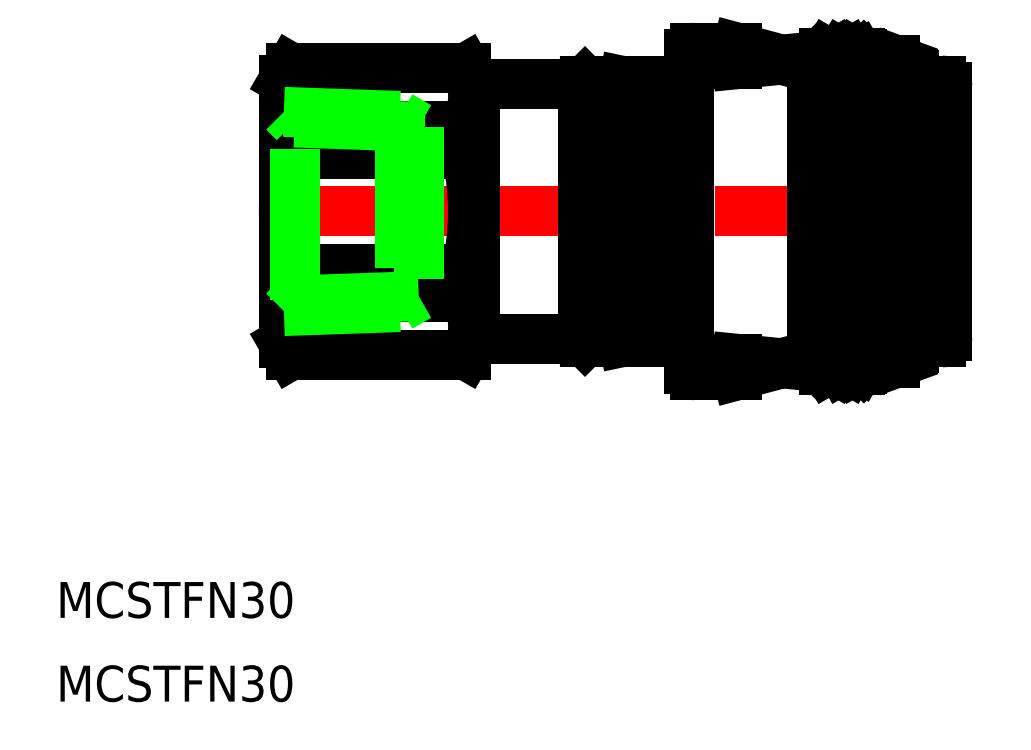
<metadata>
{"format":"dxf","ext":"dxf","renderer":"ezdxf+matplotlib","layout":"modelspace","background":"white","min_lineweight":24,"dpi":150}
</metadata>
<code>
0
SECTION
2
ENTITIES
0
LINE
8
CENTER
10
-2
20
0
30
0
11
57.5
21
0
31
0
0
LINE
8
0
10
0.5773
20
4.796
30
0
11
0.5773
21
7.128
31
0
0
LINE
8
0
10
16
20
10.7
30
0
11
16
21
-7.054e-07
31
0
0
LINE
8
0
10
15.25
20
7.128
30
0
11
15.25
21
4.796
31
0
0
LINE
8
0
10
0.5773
20
-7.128
30
0
11
15.25
21
-7.128
31
0
0
LINE
8
0
10
0.5773
20
-4.796
30
0
11
15.25
21
-4.796
31
0
0
LINE
8
0
10
0.5773
20
4.796
30
0
11
15.25
21
4.796
31
0
0
ARC
8
0
10
20.21
20
-7.054e-07
30
0
40
20.21
50
180
51
193.7
0
ARC
8
0
10
5.427
20
-9.564
30
0
40
5.427
50
153.3
51
206.7
0
LINE
8
0
10
0.5773
20
-4.796
30
0
11
0.5773
21
-7.128
31
0
0
ARC
8
0
10
20.21
20
-7.054e-07
30
0
40
20.21
50
166.3
51
180
0
LINE
8
0
10
16
20
-10.7
30
0
11
16
21
-7.054e-07
31
0
0
LINE
8
0
10
15.25
20
-7.128
30
0
11
15.25
21
-4.796
31
0
0
LINE
8
0
10
0.5773
20
7.128
30
0
11
15.25
21
7.128
31
0
0
ARC
8
0
10
5.427
20
9.564
30
0
40
5.427
50
153.3
51
206.7
0
LINE
8
0
10
33.92
20
-13.2
30
0
11
33.92
21
13.2
31
0
0
LINE
8
0
10
52.72
20
11.42
30
0
11
52.72
21
-7.054e-07
31
0
0
LINE
8
0
10
28.41
20
4.075
30
0
11
28.41
21
6.468
31
0
0
LINE
8
0
10
32.59
20
6.468
30
0
11
32.59
21
4.075
31
0
0
LINE
8
0
10
44.21
20
-12.7
30
0
11
44.21
21
12.7
31
0
0
LINE
8
0
10
45.18
20
-7.054e-07
30
0
11
45.18
21
13.25
31
0
0
LINE
8
0
10
48.35
20
-7.054e-07
30
0
11
48.35
21
13.21
31
0
0
LINE
8
0
10
48.92
20
12.7
30
0
11
48.92
21
-7.054e-07
31
0
0
ARC
8
0
10
49.72
20
6.05
30
0
40
0.3
50
90
51
180
0
LINE
8
0
10
28.71
20
-8.682
30
0
11
32.29
21
-8.682
31
0
0
LINE
8
0
10
28.71
20
-1.383
30
0
11
32.29
21
-1.383
31
0
0
LINE
8
0
10
28.71
20
-6.768
30
0
11
32.29
21
-6.768
31
0
0
LINE
8
0
10
28.71
20
1.383
30
0
11
32.29
21
1.383
31
0
0
LINE
8
0
10
25
20
-10.7
30
0
11
25
21
10.7
31
0
0
LINE
8
0
10
25.19
20
-10.89
30
0
11
25.19
21
10.89
31
0
0
LINE
8
0
10
28.41
20
-4.075
30
0
11
28.41
21
-6.468
31
0
0
LINE
8
0
10
28.41
20
-10.9
30
0
11
28.41
21
-8.982
31
0
0
ARC
8
0
10
28.71
20
-8.982
30
0
40
0.3
50
90
51
180
0
ARC
8
0
10
28.71
20
-6.468
30
0
40
0.3
50
180
51
270
0
LINE
8
0
10
28.41
20
-4.075
30
0
11
28.41
21
-1.683
31
0
0
ARC
8
0
10
28.71
20
-1.683
30
0
40
0.3
50
90
51
180
0
LINE
8
0
10
28.41
20
4.075
30
0
11
28.41
21
1.683
31
0
0
ARC
8
0
10
28.71
20
1.683
30
0
40
0.3
50
180
51
270
0
LINE
8
0
10
32.59
20
-6.468
30
0
11
32.59
21
-4.075
31
0
0
LINE
8
0
10
32.59
20
-8.982
30
0
11
32.59
21
-10.9
31
0
0
ARC
8
0
10
34.42
20
-13.2
30
0
40
0.5
50
180
51
270
0
ARC
8
0
10
34.42
20
-11.82
30
0
40
0.5
50
180
51
270
0
LINE
8
0
10
33.92
20
-11.82
30
0
11
33.92
21
-11.82
31
0
0
ARC
8
0
10
32.29
20
-8.982
30
0
40
0.3
50
0
51
90
0
ARC
8
0
10
32.29
20
-6.468
30
0
40
0.3
50
270
51
0
0
LINE
8
0
10
32.59
20
-1.683
30
0
11
32.59
21
-4.075
31
0
0
ARC
8
0
10
32.29
20
-1.683
30
0
40
0.3
50
0
51
90
0
LINE
8
0
10
32.59
20
1.683
30
0
11
32.59
21
4.075
31
0
0
ARC
8
0
10
32.29
20
1.683
30
0
40
0.3
50
270
51
0
0
LINE
8
0
10
52.72
20
-11.42
30
0
11
52.72
21
-7.054e-07
31
0
0
LINE
8
0
10
48.92
20
-12.74
30
0
11
48.92
21
-7.054e-07
31
0
0
LINE
8
0
10
48.35
20
-7.054e-07
30
0
11
48.35
21
-13.21
31
0
0
LINE
8
0
10
45.18
20
-7.054e-07
30
0
11
45.18
21
-13.25
31
0
0
LINE
8
0
10
55.5
20
-10.45
30
0
11
55.5
21
10.45
31
0
0
LINE
8
0
10
49.42
20
-6.05
30
0
11
49.42
21
-2.505
31
0
0
ARC
8
0
10
49.72
20
-10.03
30
0
40
0.3
50
90
51
180
0
ARC
8
0
10
49.72
20
-11.63
30
0
40
0.3
50
180
51
270
0
ARC
8
0
10
49.72
20
-6.05
30
0
40
0.3
50
180
51
270
0
LINE
8
0
10
45.18
20
-13.25
30
0
11
48.16
21
-13.25
31
0
0
LINE
8
0
10
44.56
20
-12.85
30
0
11
44.82
21
-13.1
31
0
0
ARC
8
0
10
44.21
20
-13.2
30
0
40
0.5
50
45
51
90
0
ARC
8
0
10
45.18
20
-12.75
30
0
40
0.5
50
225
51
270
0
LINE
8
0
10
48.51
20
-13.1
30
0
11
48.77
21
-12.85
31
0
0
ARC
8
0
10
48.16
20
-12.75
30
0
40
0.5
50
270
51
315
0
ARC
8
0
10
49.13
20
-13.2
30
0
40
0.5
50
90
51
135
0
LINE
8
0
10
49.42
20
-11.63
30
0
11
49.42
21
-10.03
31
0
0
ARC
8
0
10
51.72
20
-11.42
30
0
40
1
50
290
51
0
0
ARC
8
0
10
53
20
-10.25
30
0
40
0.7
50
246.3
51
270
0
ARC
8
0
10
51.72
20
-10.66
30
0
40
1
50
288.9
51
0
0
LINE
8
0
10
51.12
20
-11.93
30
0
11
51.12
21
-12.7
31
0
0
LINE
8
0
10
53
20
-10.95
30
0
11
55
21
-10.95
31
0
0
ARC
8
0
10
55
20
-10.45
30
0
40
0.5
50
270
51
0
0
LINE
8
0
10
51.12
20
-6.35
30
0
11
51.12
21
-9.729
31
0
0
ARC
8
0
10
49.72
20
2.505
30
0
40
0.3
50
180
51
270
0
ARC
8
0
10
49.72
20
-2.505
30
0
40
0.3
50
90
51
180
0
LINE
8
0
10
49.42
20
6.05
30
0
11
49.42
21
2.505
31
0
0
LINE
8
0
10
51.12
20
-7.054e-07
30
0
11
51.12
21
2.205
31
0
0
LINE
8
0
10
51.12
20
-7.054e-07
30
0
11
51.12
21
-2.205
31
0
0
LINE
8
0
10
28.71
20
6.768
30
0
11
32.29
21
6.768
31
0
0
LINE
8
0
10
28.71
20
8.682
30
0
11
32.29
21
8.682
31
0
0
LINE
8
0
10
28.41
20
10.9
30
0
11
28.41
21
8.982
31
0
0
ARC
8
0
10
28.71
20
6.468
30
0
40
0.3
50
90
51
180
0
ARC
8
0
10
28.71
20
8.982
30
0
40
0.3
50
180
51
270
0
LINE
8
0
10
32.59
20
8.982
30
0
11
32.59
21
10.9
31
0
0
ARC
8
0
10
32.29
20
6.468
30
0
40
0.3
50
0
51
90
0
ARC
8
0
10
32.29
20
8.982
30
0
40
0.3
50
270
51
0
0
ARC
8
0
10
34.42
20
11.82
30
0
40
0.5
50
90
51
180
0
LINE
8
0
10
33.92
20
11.82
30
0
11
33.92
21
11.82
31
0
0
ARC
8
0
10
34.42
20
13.2
30
0
40
0.5
50
90
51
180
0
ARC
8
0
10
49.72
20
10.03
30
0
40
0.3
50
180
51
270
0
ARC
8
0
10
49.72
20
11.63
30
0
40
0.3
50
90
51
180
0
LINE
8
0
10
49.42
20
11.63
30
0
11
49.42
21
10.03
31
0
0
LINE
8
0
10
45.18
20
13.25
30
0
11
48.16
21
13.25
31
0
0
LINE
8
0
10
44.56
20
12.85
30
0
11
44.82
21
13.1
31
0
0
ARC
8
0
10
44.21
20
13.2
30
0
40
0.5
50
270
51
315
0
ARC
8
0
10
45.18
20
12.75
30
0
40
0.5
50
90
51
135
0
LINE
8
0
10
48.51
20
13.1
30
0
11
48.77
21
12.85
31
0
0
ARC
8
0
10
49.13
20
13.2
30
0
40
0.5
50
225
51
270
0
ARC
8
0
10
48.16
20
12.75
30
0
40
0.5
50
45
51
90
0
ARC
8
0
10
51.72
20
11.42
30
0
40
1
50
0
51
70
0
ARC
8
0
10
53
20
10.25
30
0
40
0.7
50
90
51
113.7
0
ARC
8
0
10
51.72
20
10.66
30
0
40
1
50
0
51
71.12
0
LINE
8
0
10
51.12
20
6.35
30
0
11
51.12
21
9.729
31
0
0
LINE
8
0
10
53
20
10.95
30
0
11
55
21
10.95
31
0
0
ARC
8
0
10
55
20
10.45
30
0
40
0.5
50
0
51
90
0
LINE
8
0
10
51.12
20
11.93
30
0
11
51.12
21
12.7
31
0
0
LINE
8
0
10
33.92
20
10.9
30
0
11
32.59
21
10.9
31
0
0
LINE
8
0
10
32.59
20
10.9
30
0
11
31.98
21
10.77
31
0
0
LINE
8
0
10
31.98
20
10.77
30
0
11
29.02
21
10.77
31
0
0
LINE
8
0
10
29.02
20
10.77
30
0
11
28.41
21
10.9
31
0
0
LINE
8
0
10
28.41
20
10.9
30
0
11
25.19
21
10.89
31
0
0
LINE
8
0
10
25.19
20
10.89
30
0
11
25
21
10.7
31
0
0
LINE
8
0
10
25
20
10.7
30
0
11
16
21
10.7
31
0
0
LINE
8
0
10
16
20
10.7
30
0
11
15.25
21
12
31
0
0
LINE
8
0
10
15.25
20
12
30
0
11
0.5773
21
12
31
0
0
LINE
8
0
10
0.5773
20
12
30
0
11
-1.07e-14
21
11
31
0
0
LINE
8
0
10
-1.07e-14
20
11
30
0
11
-1.07e-14
21
-11
31
0
0
LINE
8
0
10
33.92
20
-10.9
30
0
11
32.59
21
-10.9
31
0
0
LINE
8
0
10
32.59
20
-10.9
30
0
11
31.98
21
-10.77
31
0
0
LINE
8
0
10
31.98
20
-10.77
30
0
11
29.02
21
-10.77
31
0
0
LINE
8
0
10
29.02
20
-10.77
30
0
11
28.41
21
-10.9
31
0
0
LINE
8
0
10
28.41
20
-10.9
30
0
11
25.19
21
-10.89
31
0
0
LINE
8
0
10
25.19
20
-10.89
30
0
11
25
21
-10.7
31
0
0
LINE
8
0
10
25
20
-10.7
30
0
11
16
21
-10.7
31
0
0
LINE
8
0
10
16
20
-10.7
30
0
11
15.25
21
-12
31
0
0
LINE
8
0
10
15.25
20
-12
30
0
11
0.5773
21
-12
31
0
0
LINE
8
0
10
0.5773
20
-12
30
0
11
-1.07e-14
21
-11
31
0
0
LINE
8
0
10
34.42
20
-12.32
30
0
11
37.92
21
-12.32
31
0
0
LINE
8
0
10
37.92
20
-12.32
30
0
11
41.65
21
-12.7
31
0
0
LINE
8
0
10
34.42
20
-13.7
30
0
11
37.92
21
-13.7
31
0
0
LINE
8
0
10
37.92
20
-13.7
30
0
11
41.65
21
-12.7
31
0
0
LINE
8
0
10
41.65
20
-12.7
30
0
11
44.21
21
-12.7
31
0
0
LINE
8
0
10
49.13
20
-12.7
30
0
11
51.12
21
-12.7
31
0
0
LINE
8
0
10
51.12
20
-12.7
30
0
11
52.06
21
-12.36
31
0
0
LINE
8
0
10
52.04
20
-11.6
30
0
11
51.12
21
-11.93
31
0
0
LINE
8
0
10
51.12
20
-11.93
30
0
11
49.72
21
-11.93
31
0
0
LINE
8
0
10
52.72
20
-5.7
30
0
11
52.71
21
-5.763
31
0
0
LINE
8
0
10
52.71
20
-5.763
30
0
11
52.69
21
-5.824
31
0
0
LINE
8
0
10
52.69
20
-5.824
30
0
11
52.65
21
-5.884
31
0
0
LINE
8
0
10
52.65
20
-5.884
30
0
11
52.59
21
-5.941
31
0
0
LINE
8
0
10
52.59
20
-5.941
30
0
11
52.53
21
-5.994
31
0
0
LINE
8
0
10
52.53
20
-5.994
30
0
11
52.45
21
-6.042
31
0
0
LINE
8
0
10
52.45
20
-6.042
30
0
11
52.36
21
-6.085
31
0
0
LINE
8
0
10
52.36
20
-6.085
30
0
11
52.25
21
-6.122
31
0
0
LINE
8
0
10
52.25
20
-6.122
30
0
11
52.14
21
-6.152
31
0
0
LINE
8
0
10
52.14
20
-6.152
30
0
11
52.06
21
-6.17
31
0
0
LINE
8
0
10
52.06
20
-6.17
30
0
11
51.12
21
-6.35
31
0
0
LINE
8
0
10
51.12
20
-6.35
30
0
11
49.72
21
-6.35
31
0
0
LINE
8
0
10
49.72
20
-9.729
30
0
11
51.12
21
-9.729
31
0
0
LINE
8
0
10
51.12
20
-9.729
30
0
11
52.06
21
-9.453
31
0
0
LINE
8
0
10
52.06
20
-9.453
30
0
11
52.14
21
-9.426
31
0
0
LINE
8
0
10
52.14
20
-9.426
30
0
11
52.25
21
-9.38
31
0
0
LINE
8
0
10
52.25
20
-9.38
30
0
11
52.36
21
-9.323
31
0
0
LINE
8
0
10
52.36
20
-9.323
30
0
11
52.45
21
-9.257
31
0
0
LINE
8
0
10
52.45
20
-9.257
30
0
11
52.53
21
-9.183
31
0
0
LINE
8
0
10
52.53
20
-9.183
30
0
11
52.59
21
-9.102
31
0
0
LINE
8
0
10
52.59
20
-9.102
30
0
11
52.65
21
-9.015
31
0
0
LINE
8
0
10
52.65
20
-9.015
30
0
11
52.69
21
-8.923
31
0
0
LINE
8
0
10
52.69
20
-8.923
30
0
11
52.71
21
-8.829
31
0
0
LINE
8
0
10
52.71
20
-8.829
30
0
11
52.72
21
-8.733
31
0
0
LINE
8
0
10
34.42
20
12.32
30
0
11
37.92
21
12.32
31
0
0
LINE
8
0
10
37.92
20
12.32
30
0
11
41.65
21
12.7
31
0
0
LINE
8
0
10
34.42
20
13.7
30
0
11
37.92
21
13.7
31
0
0
LINE
8
0
10
37.92
20
13.7
30
0
11
41.65
21
12.7
31
0
0
LINE
8
0
10
41.65
20
12.7
30
0
11
44.21
21
12.7
31
0
0
LINE
8
0
10
49.72
20
-2.205
30
0
11
51.12
21
-2.205
31
0
0
LINE
8
0
10
51.12
20
-2.205
30
0
11
52.06
21
-2.143
31
0
0
LINE
8
0
10
52.06
20
-2.143
30
0
11
52.14
21
-2.137
31
0
0
LINE
8
0
10
52.14
20
-2.137
30
0
11
52.25
21
-2.126
31
0
0
LINE
8
0
10
52.25
20
-2.126
30
0
11
52.36
21
-2.113
31
0
0
LINE
8
0
10
52.36
20
-2.113
30
0
11
52.45
21
-2.098
31
0
0
LINE
8
0
10
52.45
20
-2.098
30
0
11
52.53
21
-2.082
31
0
0
LINE
8
0
10
52.53
20
-2.082
30
0
11
52.59
21
-2.063
31
0
0
LINE
8
0
10
52.59
20
-2.063
30
0
11
52.65
21
-2.043
31
0
0
LINE
8
0
10
52.65
20
-2.043
30
0
11
52.69
21
-2.023
31
0
0
LINE
8
0
10
52.69
20
-2.023
30
0
11
52.71
21
-2.001
31
0
0
LINE
8
0
10
52.71
20
-2.001
30
0
11
52.72
21
-1.98
31
0
0
LINE
8
0
10
52.72
20
5.7
30
0
11
52.71
21
5.763
31
0
0
LINE
8
0
10
52.71
20
5.763
30
0
11
52.69
21
5.824
31
0
0
LINE
8
0
10
52.69
20
5.824
30
0
11
52.65
21
5.884
31
0
0
LINE
8
0
10
52.65
20
5.884
30
0
11
52.59
21
5.941
31
0
0
LINE
8
0
10
52.59
20
5.941
30
0
11
52.53
21
5.994
31
0
0
LINE
8
0
10
52.53
20
5.994
30
0
11
52.45
21
6.042
31
0
0
LINE
8
0
10
52.45
20
6.042
30
0
11
52.36
21
6.085
31
0
0
LINE
8
0
10
52.36
20
6.085
30
0
11
52.25
21
6.122
31
0
0
LINE
8
0
10
52.25
20
6.122
30
0
11
52.14
21
6.152
31
0
0
LINE
8
0
10
52.14
20
6.152
30
0
11
52.06
21
6.17
31
0
0
LINE
8
0
10
52.06
20
6.17
30
0
11
51.12
21
6.35
31
0
0
LINE
8
0
10
51.12
20
6.35
30
0
11
49.72
21
6.35
31
0
0
LINE
8
0
10
49.72
20
2.205
30
0
11
51.12
21
2.205
31
0
0
LINE
8
0
10
51.12
20
2.205
30
0
11
52.06
21
2.143
31
0
0
LINE
8
0
10
52.06
20
2.143
30
0
11
52.14
21
2.137
31
0
0
LINE
8
0
10
52.14
20
2.137
30
0
11
52.25
21
2.126
31
0
0
LINE
8
0
10
52.25
20
2.126
30
0
11
52.36
21
2.113
31
0
0
LINE
8
0
10
52.36
20
2.113
30
0
11
52.45
21
2.098
31
0
0
LINE
8
0
10
52.45
20
2.098
30
0
11
52.53
21
2.082
31
0
0
LINE
8
0
10
52.53
20
2.082
30
0
11
52.59
21
2.063
31
0
0
LINE
8
0
10
52.59
20
2.063
30
0
11
52.65
21
2.043
31
0
0
LINE
8
0
10
52.65
20
2.043
30
0
11
52.69
21
2.023
31
0
0
LINE
8
0
10
52.69
20
2.023
30
0
11
52.71
21
2.001
31
0
0
LINE
8
0
10
52.71
20
2.001
30
0
11
52.72
21
1.98
31
0
0
LINE
8
0
10
52.04
20
11.6
30
0
11
51.12
21
11.93
31
0
0
LINE
8
0
10
51.12
20
11.93
30
0
11
49.72
21
11.93
31
0
0
LINE
8
0
10
49.13
20
12.7
30
0
11
51.12
21
12.7
31
0
0
LINE
8
0
10
51.12
20
12.7
30
0
11
52.06
21
12.36
31
0
0
LINE
8
0
10
49.72
20
9.729
30
0
11
51.12
21
9.729
31
0
0
LINE
8
0
10
51.12
20
9.729
30
0
11
52.06
21
9.453
31
0
0
LINE
8
0
10
52.06
20
9.453
30
0
11
52.14
21
9.426
31
0
0
LINE
8
0
10
52.14
20
9.426
30
0
11
52.25
21
9.38
31
0
0
LINE
8
0
10
52.25
20
9.38
30
0
11
52.36
21
9.323
31
0
0
LINE
8
0
10
52.36
20
9.323
30
0
11
52.45
21
9.257
31
0
0
LINE
8
0
10
52.45
20
9.257
30
0
11
52.53
21
9.183
31
0
0
LINE
8
0
10
52.53
20
9.183
30
0
11
52.59
21
9.102
31
0
0
LINE
8
0
10
52.59
20
9.102
30
0
11
52.65
21
9.015
31
0
0
LINE
8
0
10
52.65
20
9.015
30
0
11
52.69
21
8.923
31
0
0
LINE
8
0
10
52.69
20
8.923
30
0
11
52.71
21
8.829
31
0
0
LINE
8
0
10
52.71
20
8.829
30
0
11
52.72
21
8.733
31
0
0
TEXT
8
0
10
-19.05
20
-34
30
0
40
3
1
MCSTFN30
0
TEXT
8
0
10
-19.05
20
-41
30
0
40
3
1
MCSTFN30
0
LINE
8
0
10
46.15
20
-13.25
30
0
11
45.18
21
-12.69
31
0
0
LINE
8
0
10
47.31
20
-13.25
30
0
11
45.18
21
-12.02
31
0
0
LINE
8
0
10
48.16
20
-13.07
30
0
11
45.18
21
-11.35
31
0
0
LINE
8
0
10
48.16
20
-12.4
30
0
11
45.18
21
-10.68
31
0
0
LINE
8
0
10
48.16
20
-11.73
30
0
11
45.18
21
-10.01
31
0
0
LINE
8
0
10
48.16
20
-11.06
30
0
11
45.18
21
-9.339
31
0
0
LINE
8
0
10
48.16
20
-10.39
30
0
11
45.18
21
-8.669
31
0
0
LINE
8
0
10
48.16
20
-9.725
30
0
11
45.18
21
-7.999
31
0
0
LINE
8
0
10
48.16
20
-9.055
30
0
11
45.18
21
-7.33
31
0
0
LINE
8
0
10
48.16
20
-8.385
30
0
11
45.18
21
-6.66
31
0
0
LINE
8
0
10
48.16
20
-7.716
30
0
11
45.18
21
-5.99
31
0
0
LINE
8
0
10
48.16
20
-7.046
30
0
11
45.18
21
-5.321
31
0
0
LINE
8
0
10
48.16
20
-6.376
30
0
11
45.18
21
-4.651
31
0
0
LINE
8
0
10
48.16
20
-5.706
30
0
11
45.18
21
-3.981
31
0
0
LINE
8
0
10
48.16
20
-5.037
30
0
11
45.18
21
-3.311
31
0
0
LINE
8
0
10
48.16
20
-4.367
30
0
11
45.18
21
-2.642
31
0
0
LINE
8
0
10
48.16
20
-3.697
30
0
11
45.18
21
-1.972
31
0
0
LINE
8
0
10
48.16
20
-3.028
30
0
11
45.18
21
-1.302
31
0
0
LINE
8
0
10
48.16
20
-2.358
30
0
11
45.18
21
-0.6325
31
0
0
LINE
8
0
10
48.16
20
-1.688
30
0
11
45.24
21
-3.6e-15
31
0
0
LINE
8
0
10
45.24
20
-3.6e-15
30
0
11
45.18
21
0.03725
31
0
0
LINE
8
0
10
48.16
20
-1.018
30
0
11
46.4
21
-3.6e-15
31
0
0
LINE
8
0
10
46.4
20
-3.6e-15
30
0
11
45.18
21
0.707
31
0
0
LINE
8
0
10
48.16
20
-0.3487
30
0
11
47.56
21
0
31
0
0
LINE
8
0
10
47.56
20
0
30
0
11
45.18
21
1.377
31
0
0
LINE
8
0
10
48.16
20
0.321
30
0
11
45.18
21
2.046
31
0
0
LINE
8
0
10
48.16
20
0.9908
30
0
11
45.18
21
2.716
31
0
0
LINE
8
0
10
48.16
20
1.66
30
0
11
45.18
21
3.386
31
0
0
LINE
8
0
10
48.16
20
2.33
30
0
11
45.18
21
4.056
31
0
0
LINE
8
0
10
48.16
20
3
30
0
11
45.18
21
4.725
31
0
0
LINE
8
0
10
48.16
20
3.67
30
0
11
45.18
21
5.395
31
0
0
LINE
8
0
10
48.16
20
4.339
30
0
11
45.18
21
6.065
31
0
0
LINE
8
0
10
48.16
20
5.009
30
0
11
45.18
21
6.735
31
0
0
LINE
8
0
10
48.16
20
5.679
30
0
11
45.18
21
7.404
31
0
0
LINE
8
0
10
48.16
20
6.349
30
0
11
45.18
21
8.074
31
0
0
LINE
8
0
10
48.16
20
7.018
30
0
11
45.18
21
8.744
31
0
0
LINE
8
0
10
48.16
20
7.688
30
0
11
45.18
21
9.413
31
0
0
LINE
8
0
10
48.16
20
8.358
30
0
11
45.18
21
10.08
31
0
0
LINE
8
0
10
48.16
20
9.027
30
0
11
45.18
21
10.75
31
0
0
LINE
8
0
10
48.16
20
9.697
30
0
11
45.18
21
11.42
31
0
0
LINE
8
0
10
48.16
20
10.37
30
0
11
45.18
21
12.09
31
0
0
LINE
8
0
10
48.16
20
11.04
30
0
11
45.18
21
12.76
31
0
0
LINE
8
0
10
48.16
20
11.71
30
0
11
45.49
21
13.25
31
0
0
LINE
8
0
10
48.16
20
12.38
30
0
11
46.65
21
13.25
31
0
0
LINE
8
0
10
48.16
20
13.05
30
0
11
47.81
21
13.25
31
0
0
LINE
8
0
10
45.18
20
12.69
30
0
11
46.15
21
13.25
31
0
0
LINE
8
0
10
45.18
20
12.02
30
0
11
47.31
21
13.25
31
0
0
LINE
8
0
10
45.18
20
11.35
30
0
11
48.16
21
13.07
31
0
0
LINE
8
0
10
45.18
20
10.68
30
0
11
48.16
21
12.4
31
0
0
LINE
8
0
10
45.18
20
10.01
30
0
11
48.16
21
11.73
31
0
0
LINE
8
0
10
45.18
20
9.339
30
0
11
48.16
21
11.06
31
0
0
LINE
8
0
10
45.18
20
8.669
30
0
11
48.16
21
10.39
31
0
0
LINE
8
0
10
45.18
20
7.999
30
0
11
48.16
21
9.725
31
0
0
LINE
8
0
10
45.18
20
7.33
30
0
11
48.16
21
9.055
31
0
0
LINE
8
0
10
45.18
20
6.66
30
0
11
48.16
21
8.385
31
0
0
LINE
8
0
10
45.18
20
5.99
30
0
11
48.16
21
7.716
31
0
0
LINE
8
0
10
45.18
20
5.321
30
0
11
48.16
21
7.046
31
0
0
LINE
8
0
10
45.18
20
4.651
30
0
11
48.16
21
6.376
31
0
0
LINE
8
0
10
45.18
20
3.981
30
0
11
48.16
21
5.706
31
0
0
LINE
8
0
10
45.18
20
3.311
30
0
11
48.16
21
5.037
31
0
0
LINE
8
0
10
45.18
20
2.642
30
0
11
48.16
21
4.367
31
0
0
LINE
8
0
10
45.18
20
1.972
30
0
11
48.16
21
3.697
31
0
0
LINE
8
0
10
45.18
20
1.302
30
0
11
48.16
21
3.028
31
0
0
LINE
8
0
10
45.18
20
0.6325
30
0
11
48.16
21
2.358
31
0
0
LINE
8
0
10
45.18
20
-0.03725
30
0
11
45.24
21
3.6e-15
31
0
0
LINE
8
0
10
45.24
20
3.6e-15
30
0
11
48.16
21
1.688
31
0
0
LINE
8
0
10
45.18
20
-0.707
30
0
11
46.4
21
3.6e-15
31
0
0
LINE
8
0
10
46.4
20
3.6e-15
30
0
11
48.16
21
1.018
31
0
0
LINE
8
0
10
45.18
20
-1.377
30
0
11
47.56
21
0
31
0
0
LINE
8
0
10
47.56
20
0
30
0
11
48.16
21
0.3487
31
0
0
LINE
8
0
10
45.18
20
-2.046
30
0
11
48.16
21
-0.321
31
0
0
LINE
8
0
10
45.18
20
-2.716
30
0
11
48.16
21
-0.9908
31
0
0
LINE
8
0
10
45.18
20
-3.386
30
0
11
48.16
21
-1.66
31
0
0
LINE
8
0
10
45.18
20
-4.056
30
0
11
48.16
21
-2.33
31
0
0
LINE
8
0
10
45.18
20
-4.725
30
0
11
48.16
21
-3
31
0
0
LINE
8
0
10
45.18
20
-5.395
30
0
11
48.16
21
-3.67
31
0
0
LINE
8
0
10
45.18
20
-6.065
30
0
11
48.16
21
-4.339
31
0
0
LINE
8
0
10
45.18
20
-6.735
30
0
11
48.16
21
-5.009
31
0
0
LINE
8
0
10
45.18
20
-7.404
30
0
11
48.16
21
-5.679
31
0
0
LINE
8
0
10
45.18
20
-8.074
30
0
11
48.16
21
-6.349
31
0
0
LINE
8
0
10
45.18
20
-8.744
30
0
11
48.16
21
-7.018
31
0
0
LINE
8
0
10
45.18
20
-9.413
30
0
11
48.16
21
-7.688
31
0
0
LINE
8
0
10
45.18
20
-10.08
30
0
11
48.16
21
-8.358
31
0
0
LINE
8
0
10
45.18
20
-10.75
30
0
11
48.16
21
-9.027
31
0
0
LINE
8
0
10
45.18
20
-11.42
30
0
11
48.16
21
-9.697
31
0
0
LINE
8
0
10
45.18
20
-12.09
30
0
11
48.16
21
-10.37
31
0
0
LINE
8
0
10
45.18
20
-12.76
30
0
11
48.16
21
-11.04
31
0
0
LINE
8
0
10
45.49
20
-13.25
30
0
11
48.16
21
-11.71
31
0
0
LINE
8
0
10
46.65
20
-13.25
30
0
11
48.16
21
-12.38
31
0
0
LINE
8
0
10
47.81
20
-13.25
30
0
11
48.16
21
-13.05
31
0
0
ARC
8
0
10
9.945
20
9.674
30
0
40
5.884
50
334.4
51
18.08
0
ARC
8
0
10
-4.38
20
-9.542e-07
30
0
40
20.21
50
0
51
13.73
0
ARC
8
0
10
-4.38
20
-9.542e-07
30
0
40
20.21
50
346.3
51
0
0
ARC
8
0
10
9.945
20
-9.674
30
0
40
5.884
50
341.9
51
25.64
0
LINE
8
0
10
11.28
20
7.081
30
0
11
11.28
21
-7.081
31
0
0
LINE
8
0
10
9.7
20
7.992
30
0
11
9.7
21
-7.992
31
0
0
LINE
8
0
10
0.887
20
-7.444
30
0
11
0.887
21
7.444
31
0
0
LINE
8
0
10
9.7
20
-7.992
30
0
11
0
21
-8.331
31
0
0
LINE
8
0
10
11.28
20
-7.081
30
0
11
0.887
21
-7.444
31
0
0
LINE
8
0
10
0.887
20
-7.444
30
0
11
7.11e-14
21
-8.331
31
0
0
LINE
8
0
10
11.28
20
-7.081
30
0
11
9.7
21
-7.992
31
0
0
LINE
8
0
10
9.7
20
7.992
30
0
11
0
21
8.331
31
0
0
LINE
8
0
10
11.28
20
7.081
30
0
11
0.887
21
7.444
31
0
0
LINE
8
0
10
0.887
20
7.444
30
0
11
-1.42e-14
21
8.331
31
0
0
LINE
8
0
10
11.28
20
7.081
30
0
11
9.7
21
7.992
31
0
0
ENDSEC
0
EOF

</code>
